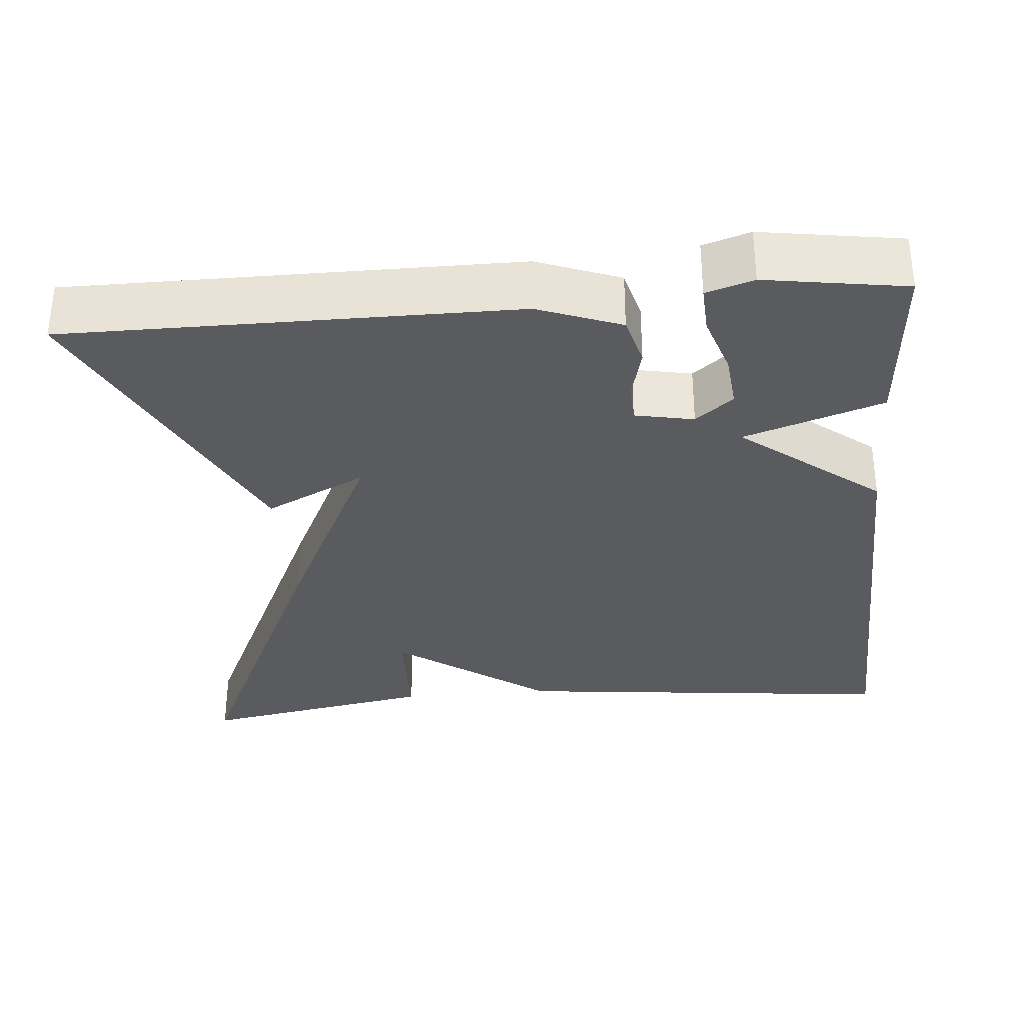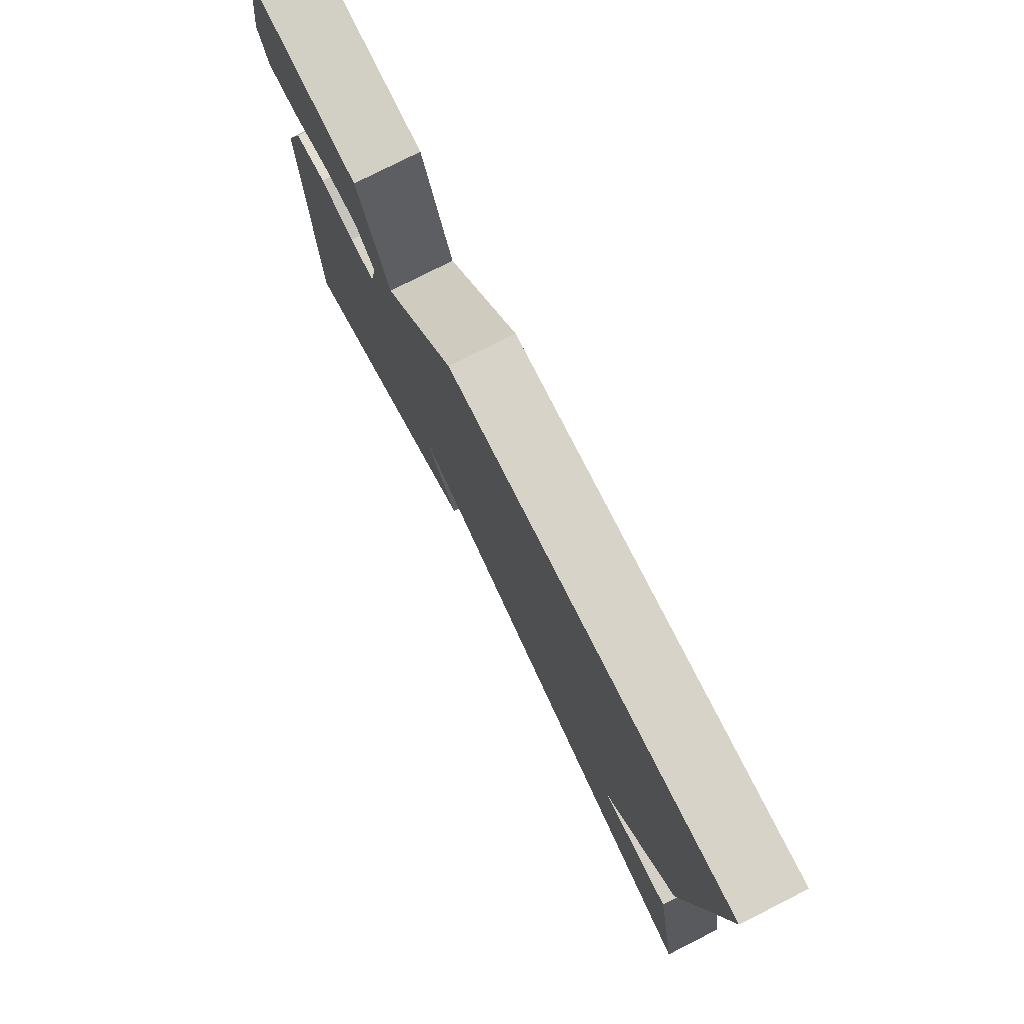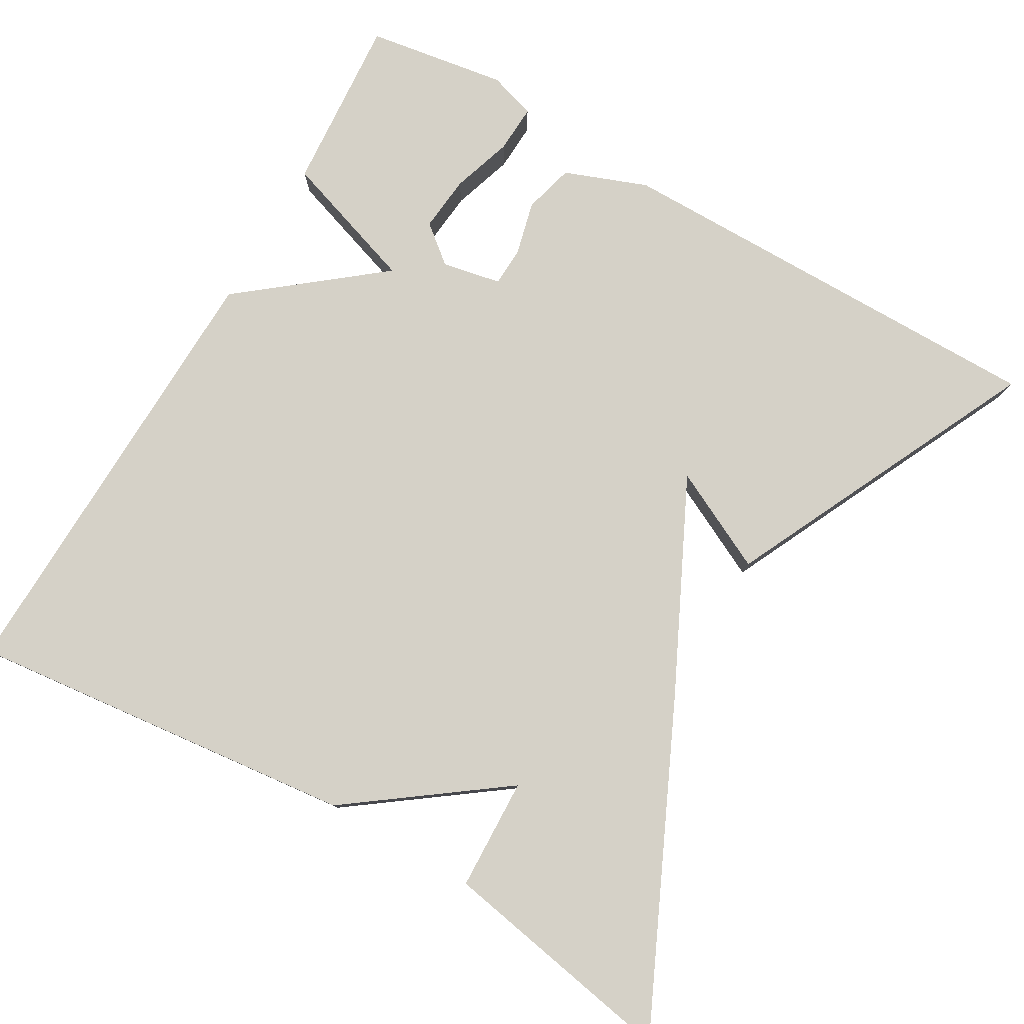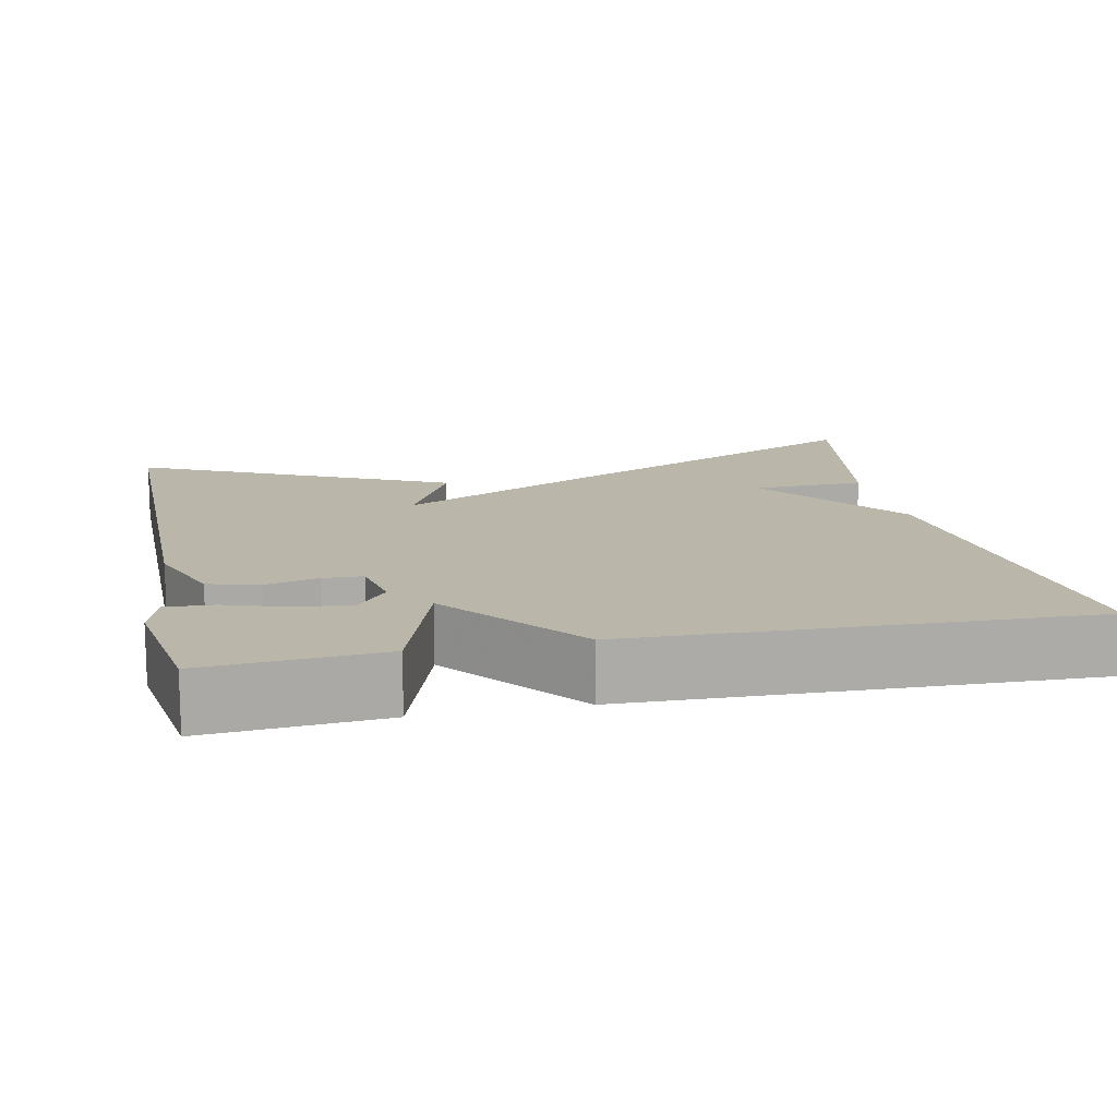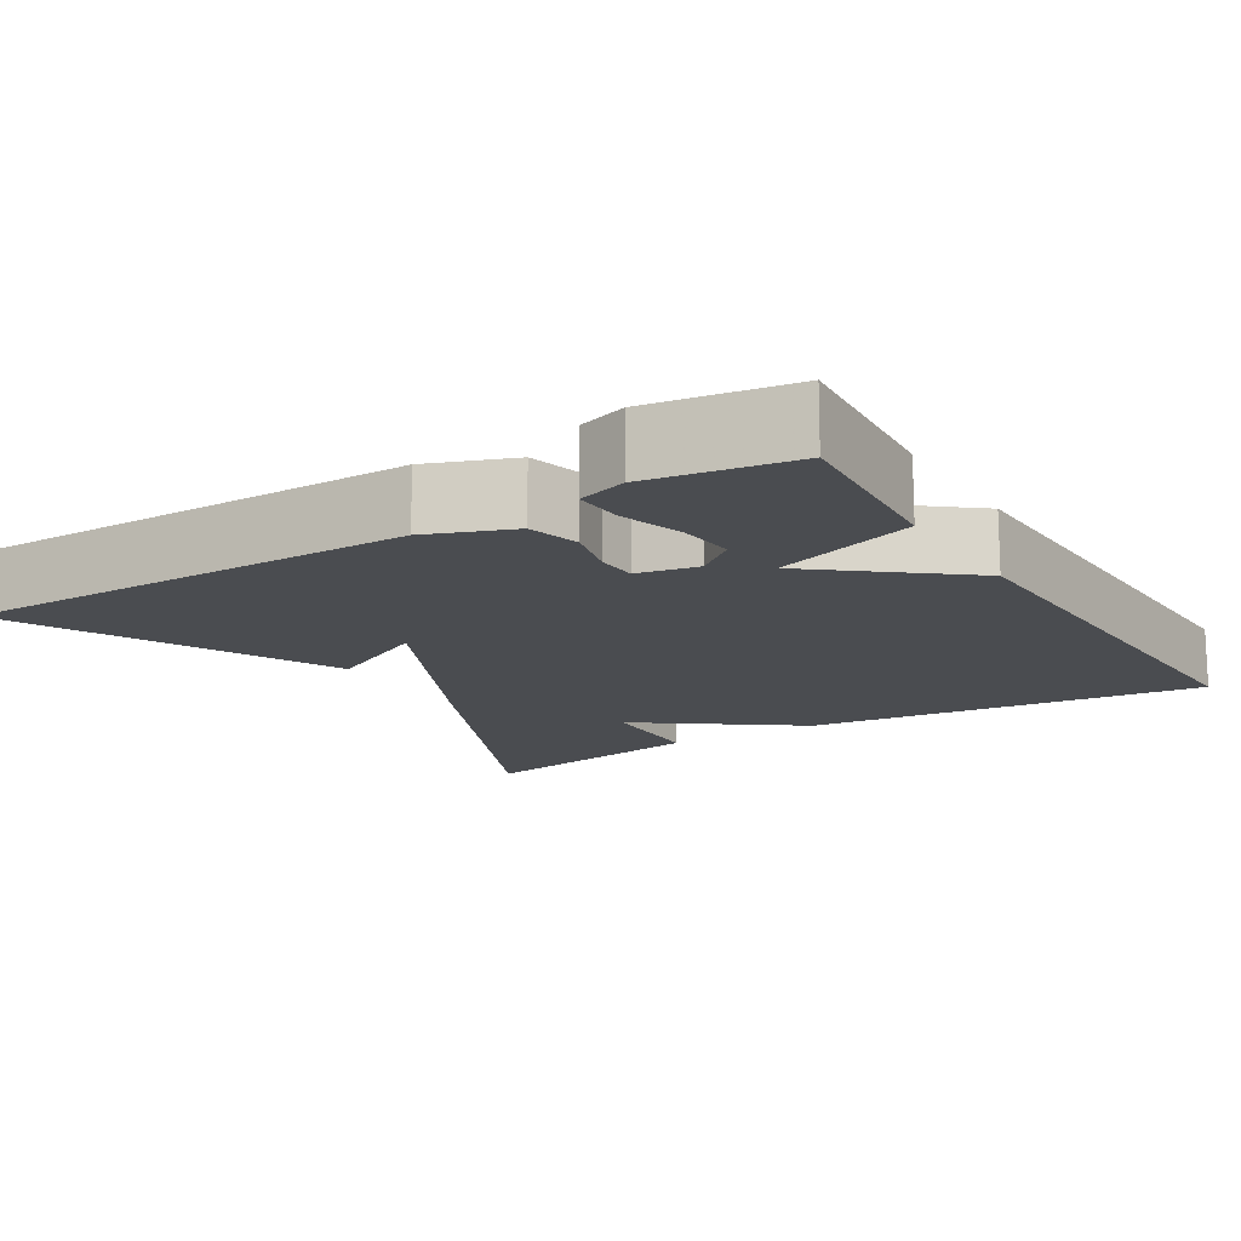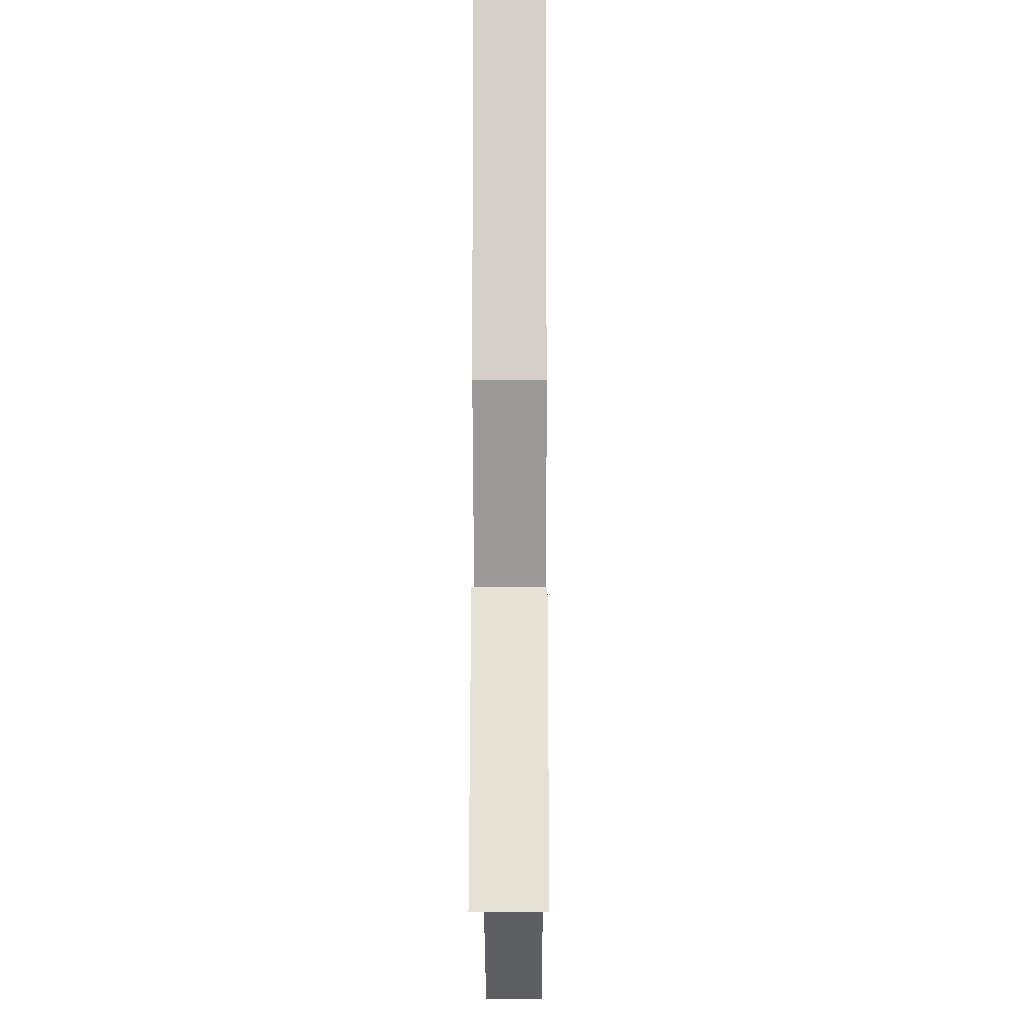
<metadata>
{"format":"obj","ext":"obj","renderer":"f3d","projection":"perspective","resolution":1024,"background":"white","views":[{"elev":-32.5,"azim":-84.9,"up":"+Y"},{"elev":78.4,"azim":63.2,"up":"+Z"},{"elev":79.3,"azim":120.1,"up":"+Y"},{"elev":14.0,"azim":-11.8,"up":"+Y"},{"elev":-14.8,"azim":-58.3,"up":"+Y"},{"elev":-15.3,"azim":90.3,"up":"+Z"}]}
</metadata>
<code>
v 0.5 0.07 0.5
v 0.445 0.07 0.003
v 0.302 0.07 -0.192
v 0.445 0.07 -0.197
v 0.5 0.07 -0.5
v 0.095 0.07 -0.311
v -0.169 0.07 -0.182
v -0.105 0.07 -0.311
v -0.5 0.07 -0.5
v -0.498 0.07 0.067
v -0.458 0.07 0.172
v -0.394 0.07 0.189
v -0.326 0.07 0.172
v -0.276 0.07 0.174
v -0.261 0.07 0.249
v -0.3 0.07 0.297
v -0.371 0.07 0.29
v -0.448 0.07 0.265
v -0.509 0.07 0.262
v -0.528 0.07 0.322
v -0.5 0.07 0.5
v -0.276 0.07 0.483
v -0.217 0.07 0.307
v -0.076 0.07 0.483
v 0.5 0 0.5
v 0.445 0 0.003
v 0.302 0 -0.192
v 0.445 0 -0.197
v 0.5 0 -0.5
v 0.095 0 -0.311
v -0.169 0 -0.182
v -0.105 0 -0.311
v -0.5 0 -0.5
v -0.498 0 0.067
v -0.458 0 0.172
v -0.394 0 0.189
v -0.326 0 0.172
v -0.276 0 0.174
v -0.261 0 0.249
v -0.3 0 0.297
v -0.371 0 0.29
v -0.448 0 0.265
v -0.509 0 0.262
v -0.528 0 0.322
v -0.5 0 0.5
v -0.276 0 0.483
v -0.217 0 0.307
v -0.076 0 0.483
f 1 2 3
f 24 1 3
f 23 24 3
f 20 21 22 23
f 17 18 19 20
f 16 17 20 23
f 15 16 23 3
f 11 12 13
f 10 11 13
f 9 10 13
f 9 13 14
f 7 8 9
f 7 9 14
f 5 6 7
f 4 5 7
f 3 4 7
f 3 7 14 15
f 27 26 25
f 27 25 48
f 27 48 47
f 47 46 45 44
f 44 43 42 41
f 47 44 41 40
f 27 47 40 39
f 37 36 35
f 37 35 34
f 37 34 33
f 38 37 33
f 33 32 31
f 38 33 31
f 31 30 29
f 31 29 28
f 31 28 27
f 39 38 31 27
f 1 25 26 2
f 2 26 27 3
f 3 27 28 4
f 4 28 29 5
f 5 29 30 6
f 6 30 31 7
f 7 31 32 8
f 8 32 33 9
f 9 33 34 10
f 10 34 35 11
f 11 35 36 12
f 12 36 37 13
f 13 37 38 14
f 14 38 39 15
f 15 39 40 16
f 16 40 41 17
f 17 41 42 18
f 18 42 43 19
f 19 43 44 20
f 20 44 45 21
f 21 45 46 22
f 22 46 47 23
f 23 47 48 24
f 24 48 25 1

</code>
